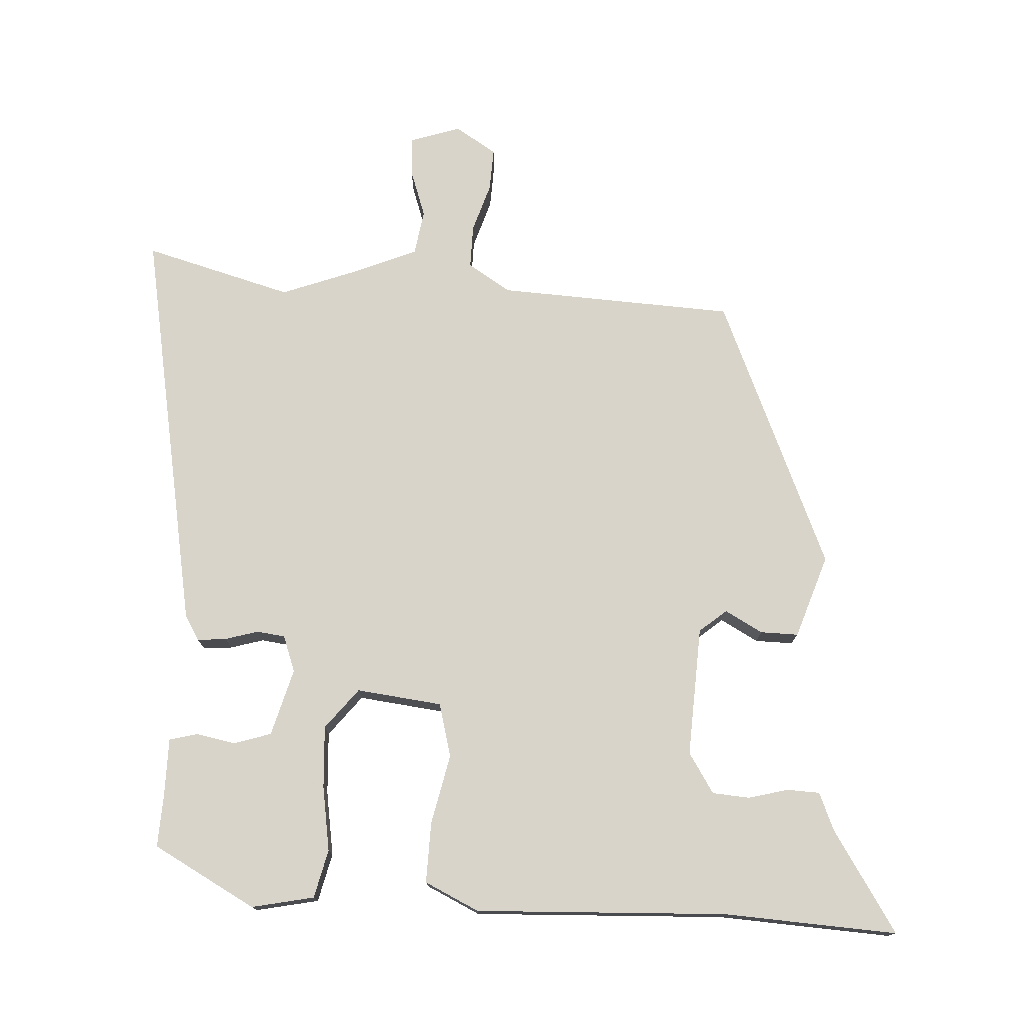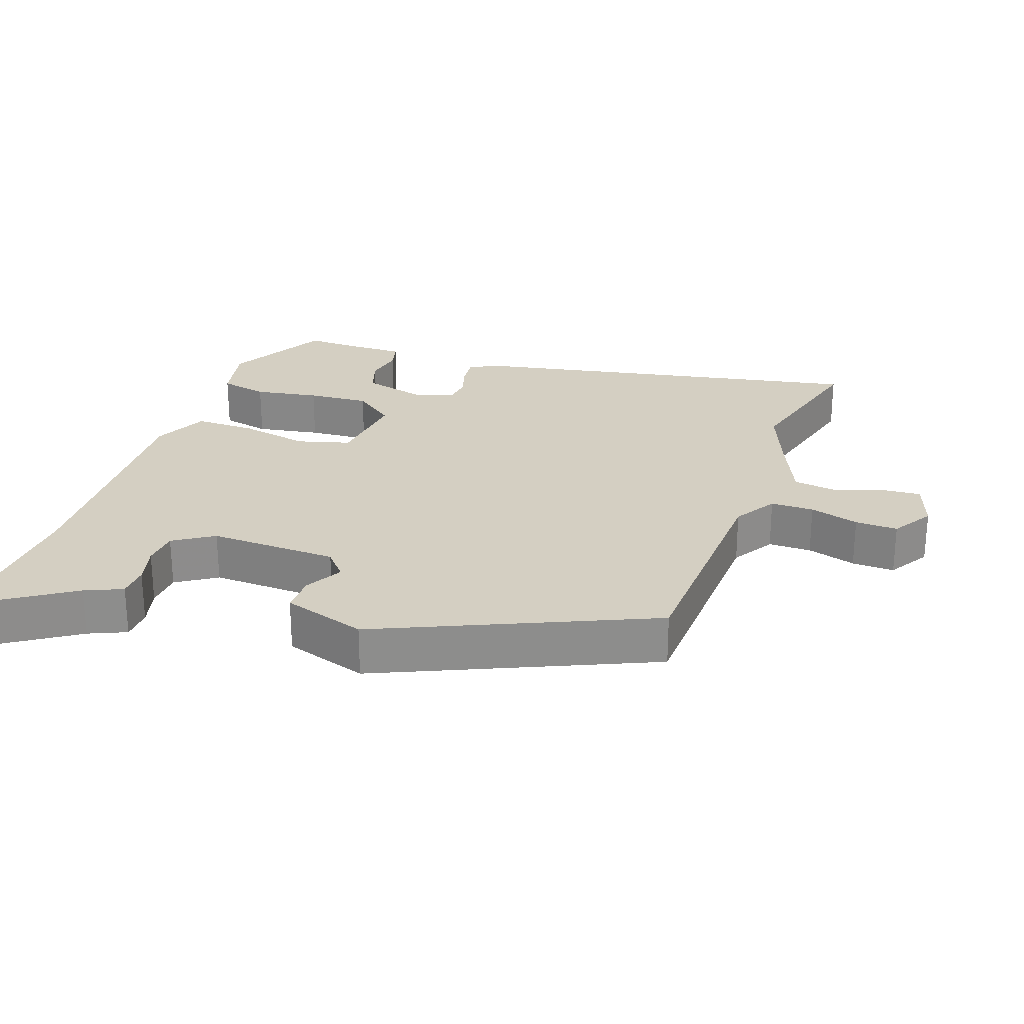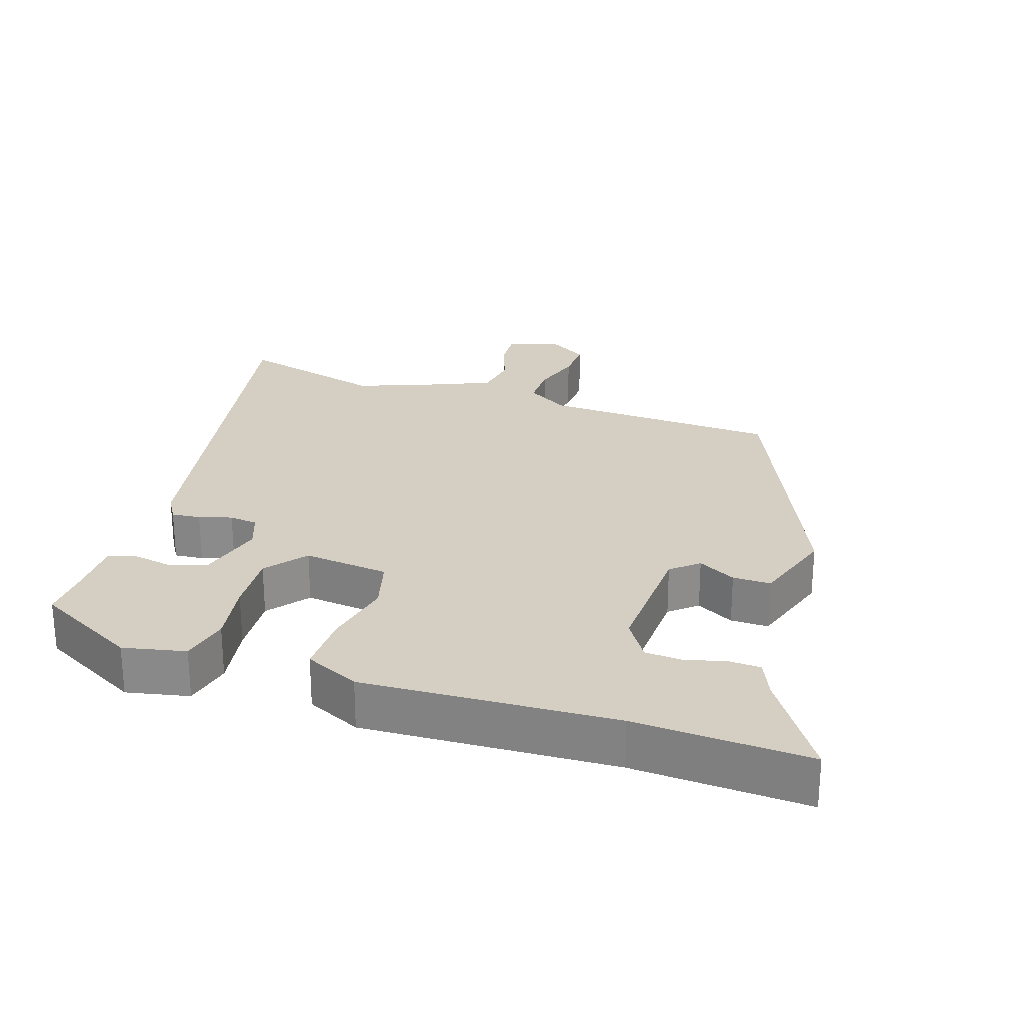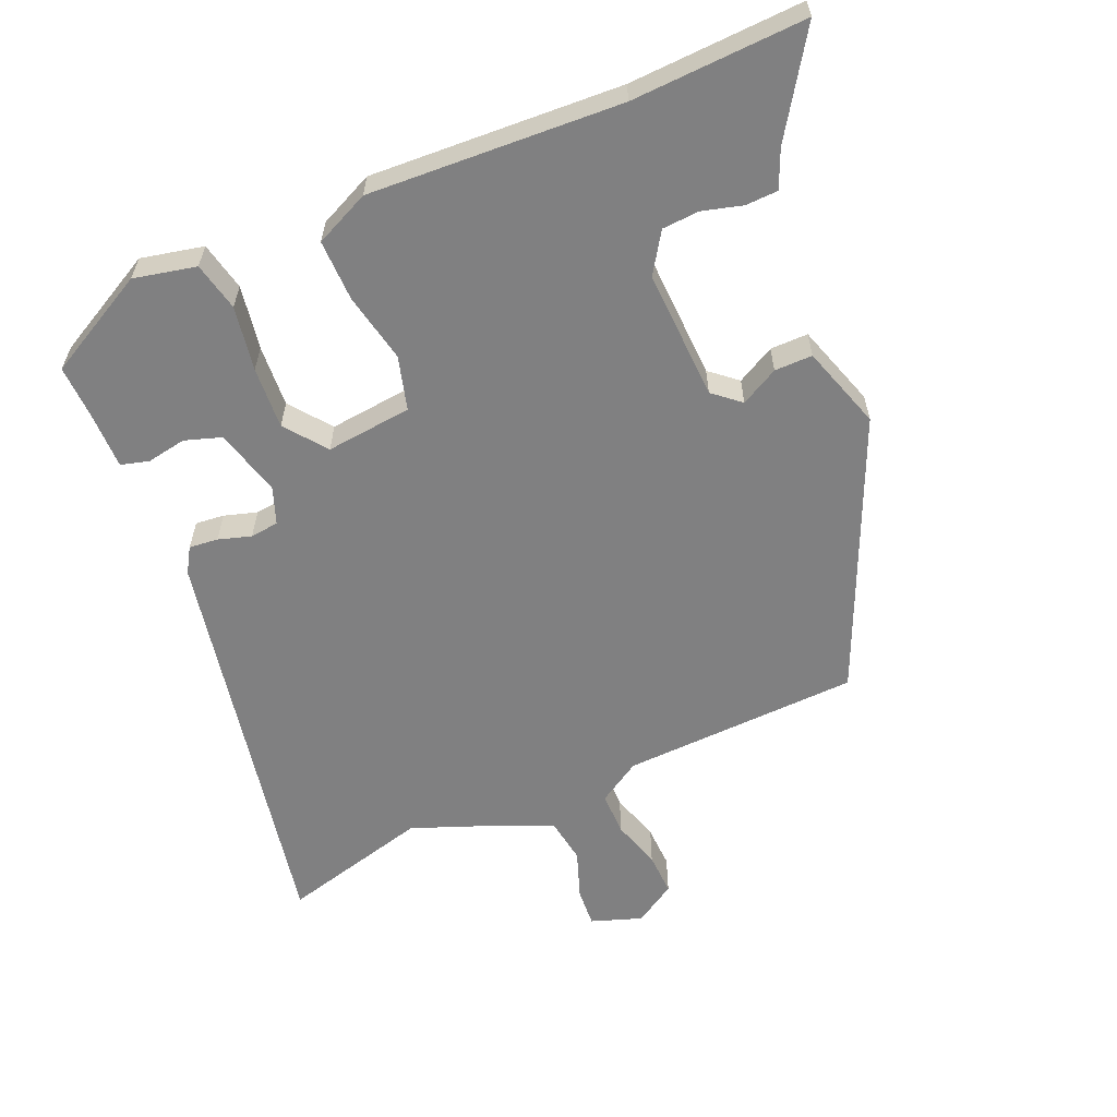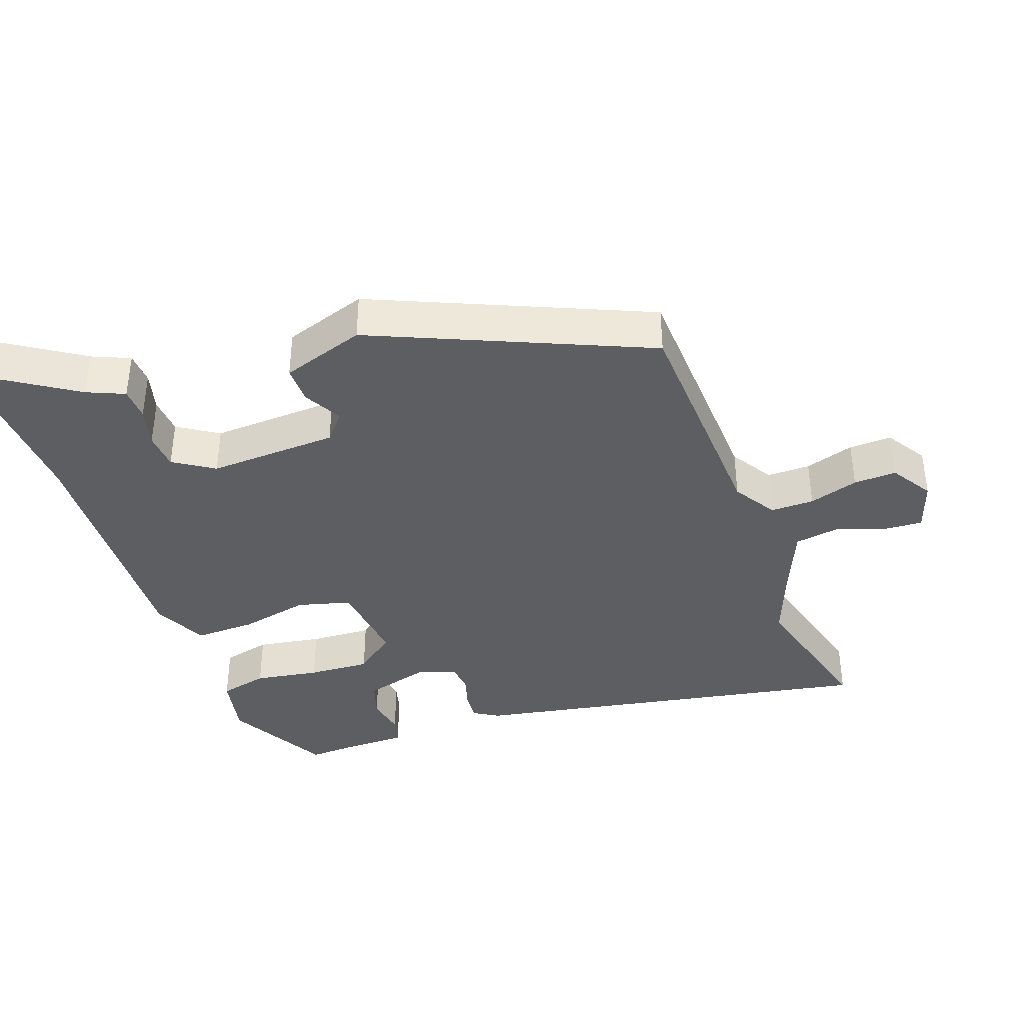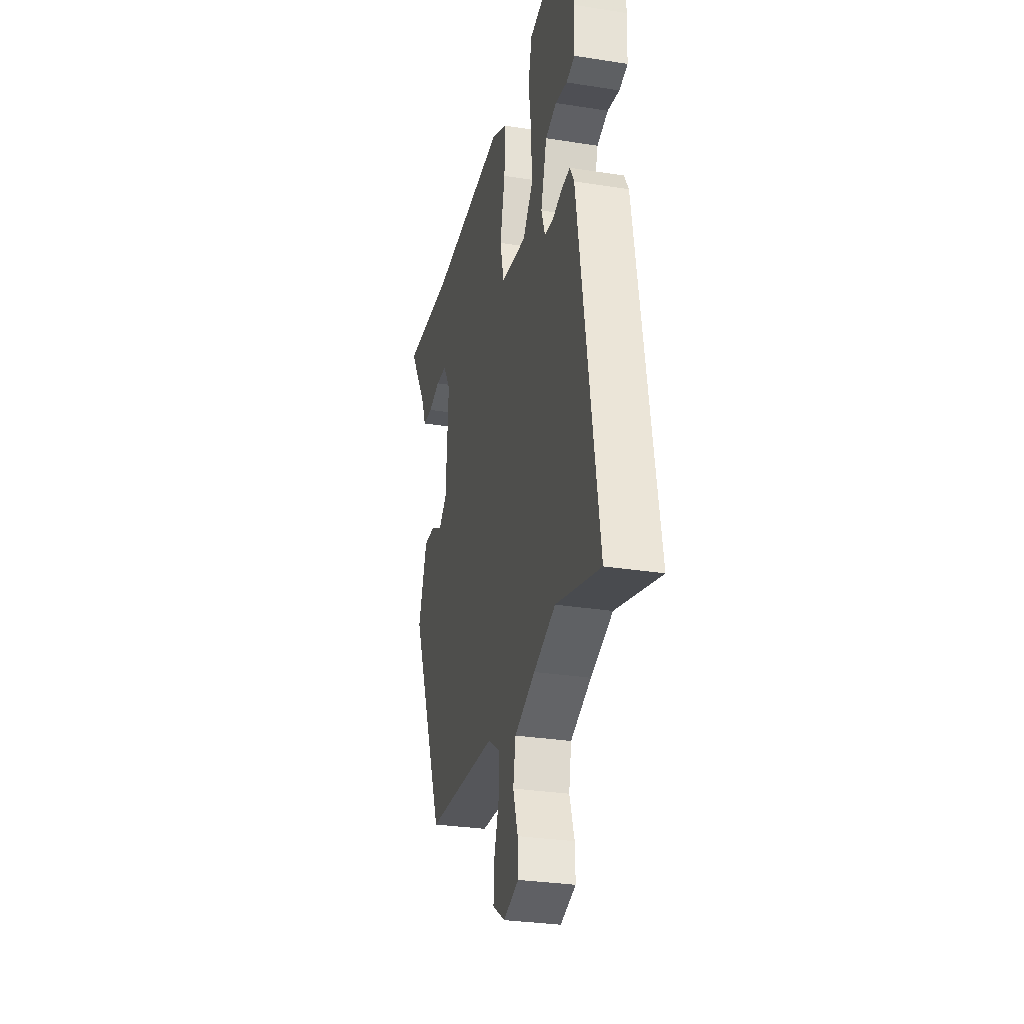
<metadata>
{"format":"obj","ext":"obj","renderer":"f3d","projection":"perspective","resolution":1024,"background":"white","views":[{"elev":75.7,"azim":2.0,"up":"+Y"},{"elev":25.8,"azim":107.6,"up":"+Y"},{"elev":25.8,"azim":16.8,"up":"+Y"},{"elev":-60.1,"azim":21.5,"up":"+Y"},{"elev":-38.6,"azim":108.4,"up":"+Y"},{"elev":-29.9,"azim":-103.0,"up":"+Z"}]}
</metadata>
<code>
v 0.341 0.07 0.488
v 0.593 0.07 0.507
v 0.502 0.07 0.359
v 0.48 0.07 0.304
v 0.433 0.07 0.301
v 0.375 0.07 0.315
v 0.321 0.07 0.31
v 0.285 0.07 0.251
v 0.298 0.07 0.063
v 0.338 0.07 0.031
v 0.392 0.07 0.062
v 0.447 0.07 0.064
v 0.49 0.07 -0.056
v 0.329 0.07 -0.454
v -0.015 0.07 -0.478
v -0.076 0.07 -0.518
v -0.074 0.07 -0.581
v -0.05 0.07 -0.652
v -0.046 0.07 -0.714
v -0.105 0.07 -0.753
v -0.179 0.07 -0.73
v -0.177 0.07 -0.674
v -0.154 0.07 -0.603
v -0.166 0.07 -0.538
v -0.265 0.07 -0.499
v -0.37 0.07 -0.462
v -0.584 0.07 -0.525
v -0.488 0.07 0.067
v -0.467 0.07 0.104
v -0.425 0.07 0.101
v -0.377 0.07 0.088
v -0.336 0.07 0.094
v -0.318 0.07 0.147
v -0.347 0.07 0.244
v -0.401 0.07 0.26
v -0.458 0.07 0.248
v -0.499 0.07 0.258
v -0.501 0.07 0.341
v -0.506 0.07 0.418
v -0.359 0.07 0.502
v -0.268 0.07 0.485
v -0.25 0.07 0.415
v -0.263 0.07 0.321
v -0.266 0.07 0.231
v -0.218 0.07 0.173
v -0.094 0.07 0.19
v -0.075 0.07 0.268
v -0.099 0.07 0.369
v -0.103 0.07 0.457
v -0.025 0.07 0.496
v 0.341 0 0.488
v 0.593 0 0.507
v 0.502 0 0.359
v 0.48 0 0.304
v 0.433 0 0.301
v 0.375 0 0.315
v 0.321 0 0.31
v 0.285 0 0.251
v 0.298 0 0.063
v 0.338 0 0.031
v 0.392 0 0.062
v 0.447 0 0.064
v 0.49 0 -0.056
v 0.329 0 -0.454
v -0.015 0 -0.478
v -0.076 0 -0.518
v -0.074 0 -0.581
v -0.05 0 -0.652
v -0.046 0 -0.714
v -0.105 0 -0.753
v -0.179 0 -0.73
v -0.177 0 -0.674
v -0.154 0 -0.603
v -0.166 0 -0.538
v -0.265 0 -0.499
v -0.37 0 -0.462
v -0.584 0 -0.525
v -0.488 0 0.067
v -0.467 0 0.104
v -0.425 0 0.101
v -0.377 0 0.088
v -0.336 0 0.094
v -0.318 0 0.147
v -0.347 0 0.244
v -0.401 0 0.26
v -0.458 0 0.248
v -0.499 0 0.258
v -0.501 0 0.341
v -0.506 0 0.418
v -0.359 0 0.502
v -0.268 0 0.485
v -0.25 0 0.415
v -0.263 0 0.321
v -0.266 0 0.231
v -0.218 0 0.173
v -0.094 0 0.19
v -0.075 0 0.268
v -0.099 0 0.369
v -0.103 0 0.457
v -0.025 0 0.496
f 49 50 1
f 48 49 1
f 47 48 1
f 46 47 1 2
f 41 42 43
f 40 41 43
f 39 40 43
f 38 39 43
f 37 38 43
f 36 37 43
f 35 36 43
f 34 35 43 44
f 33 34 44 45
f 29 30 31
f 28 29 31
f 27 28 31
f 26 27 31
f 25 26 31 32
f 33 45 46
f 32 33 46
f 25 32 46
f 24 25 46
f 21 22 23
f 20 21 23
f 19 20 23
f 18 19 23
f 17 18 23
f 13 14 15
f 12 13 15
f 11 12 15
f 10 11 15
f 9 10 15 16
f 8 9 16
f 3 4 5 6
f 3 6 7
f 2 3 7
f 46 2 7
f 16 17 23 24
f 8 16 24 46
f 7 8 46
f 51 100 99
f 51 99 98
f 51 98 97
f 52 51 97 96
f 93 92 91
f 93 91 90
f 93 90 89
f 93 89 88
f 93 88 87
f 93 87 86
f 93 86 85
f 94 93 85 84
f 95 94 84 83
f 81 80 79
f 81 79 78
f 81 78 77
f 81 77 76
f 82 81 76 75
f 96 95 83
f 96 83 82
f 96 82 75
f 96 75 74
f 73 72 71
f 73 71 70
f 73 70 69
f 73 69 68
f 73 68 67
f 65 64 63
f 65 63 62
f 65 62 61
f 65 61 60
f 66 65 60 59
f 66 59 58
f 56 55 54 53
f 57 56 53
f 57 53 52
f 57 52 96
f 74 73 67 66
f 96 74 66 58
f 96 58 57
f 1 51 52 2
f 2 52 53 3
f 3 53 54 4
f 4 54 55 5
f 5 55 56 6
f 6 56 57 7
f 7 57 58 8
f 8 58 59 9
f 9 59 60 10
f 10 60 61 11
f 11 61 62 12
f 12 62 63 13
f 13 63 64 14
f 14 64 65 15
f 15 65 66 16
f 16 66 67 17
f 17 67 68 18
f 18 68 69 19
f 19 69 70 20
f 20 70 71 21
f 21 71 72 22
f 22 72 73 23
f 23 73 74 24
f 24 74 75 25
f 25 75 76 26
f 26 76 77 27
f 27 77 78 28
f 28 78 79 29
f 29 79 80 30
f 30 80 81 31
f 31 81 82 32
f 32 82 83 33
f 33 83 84 34
f 34 84 85 35
f 35 85 86 36
f 36 86 87 37
f 37 87 88 38
f 38 88 89 39
f 39 89 90 40
f 40 90 91 41
f 41 91 92 42
f 42 92 93 43
f 43 93 94 44
f 44 94 95 45
f 45 95 96 46
f 46 96 97 47
f 47 97 98 48
f 48 98 99 49
f 49 99 100 50
f 50 100 51 1

</code>
